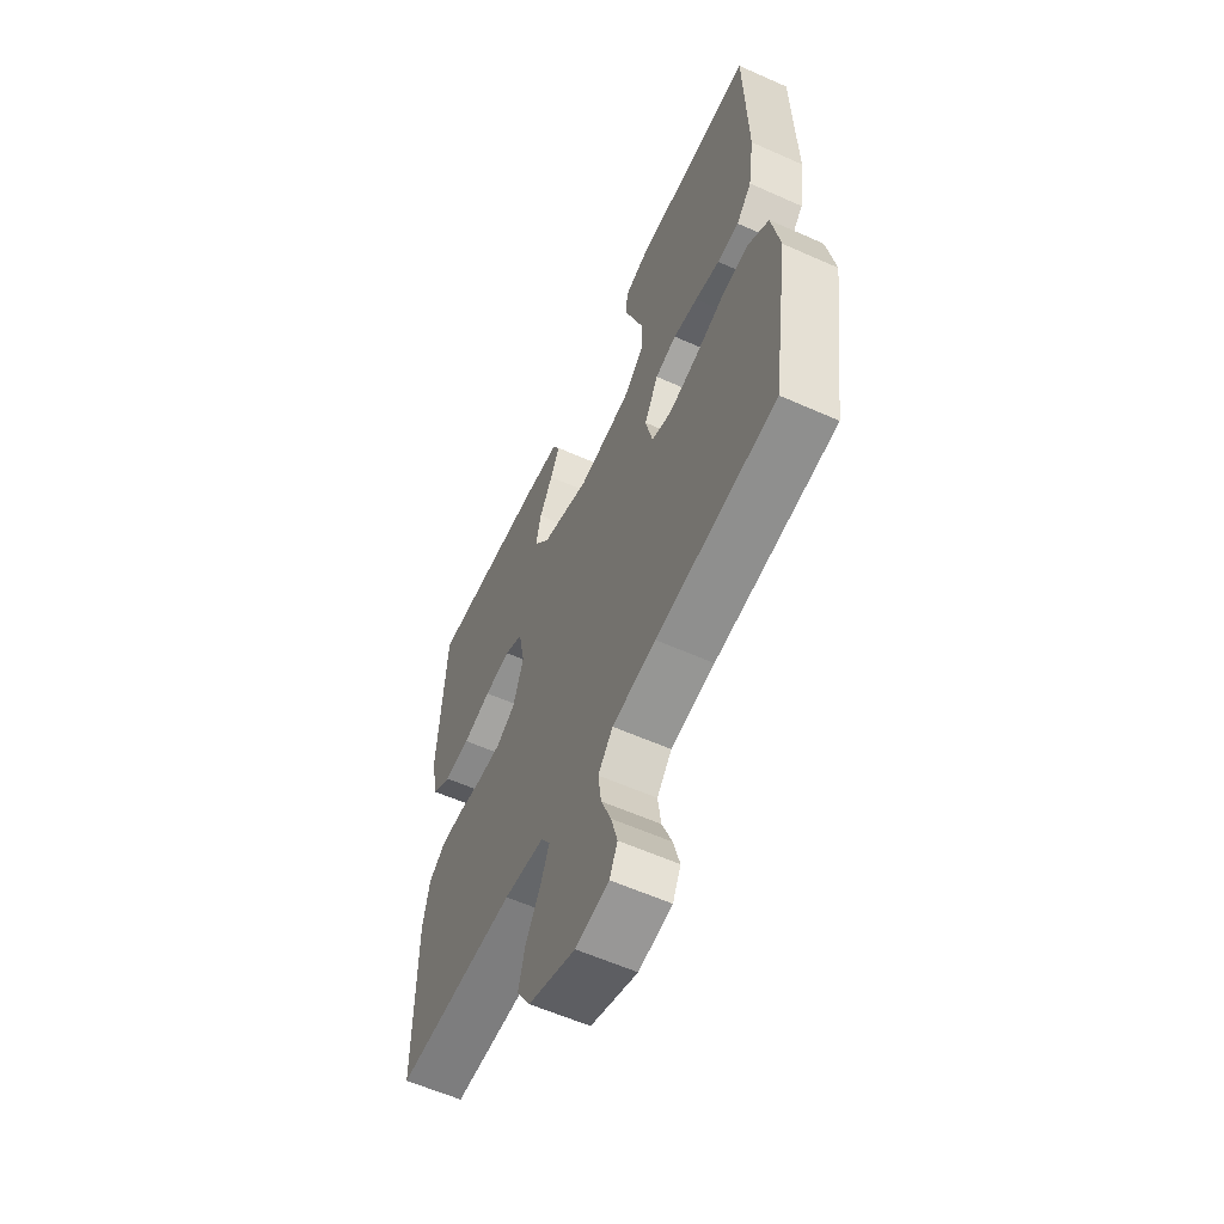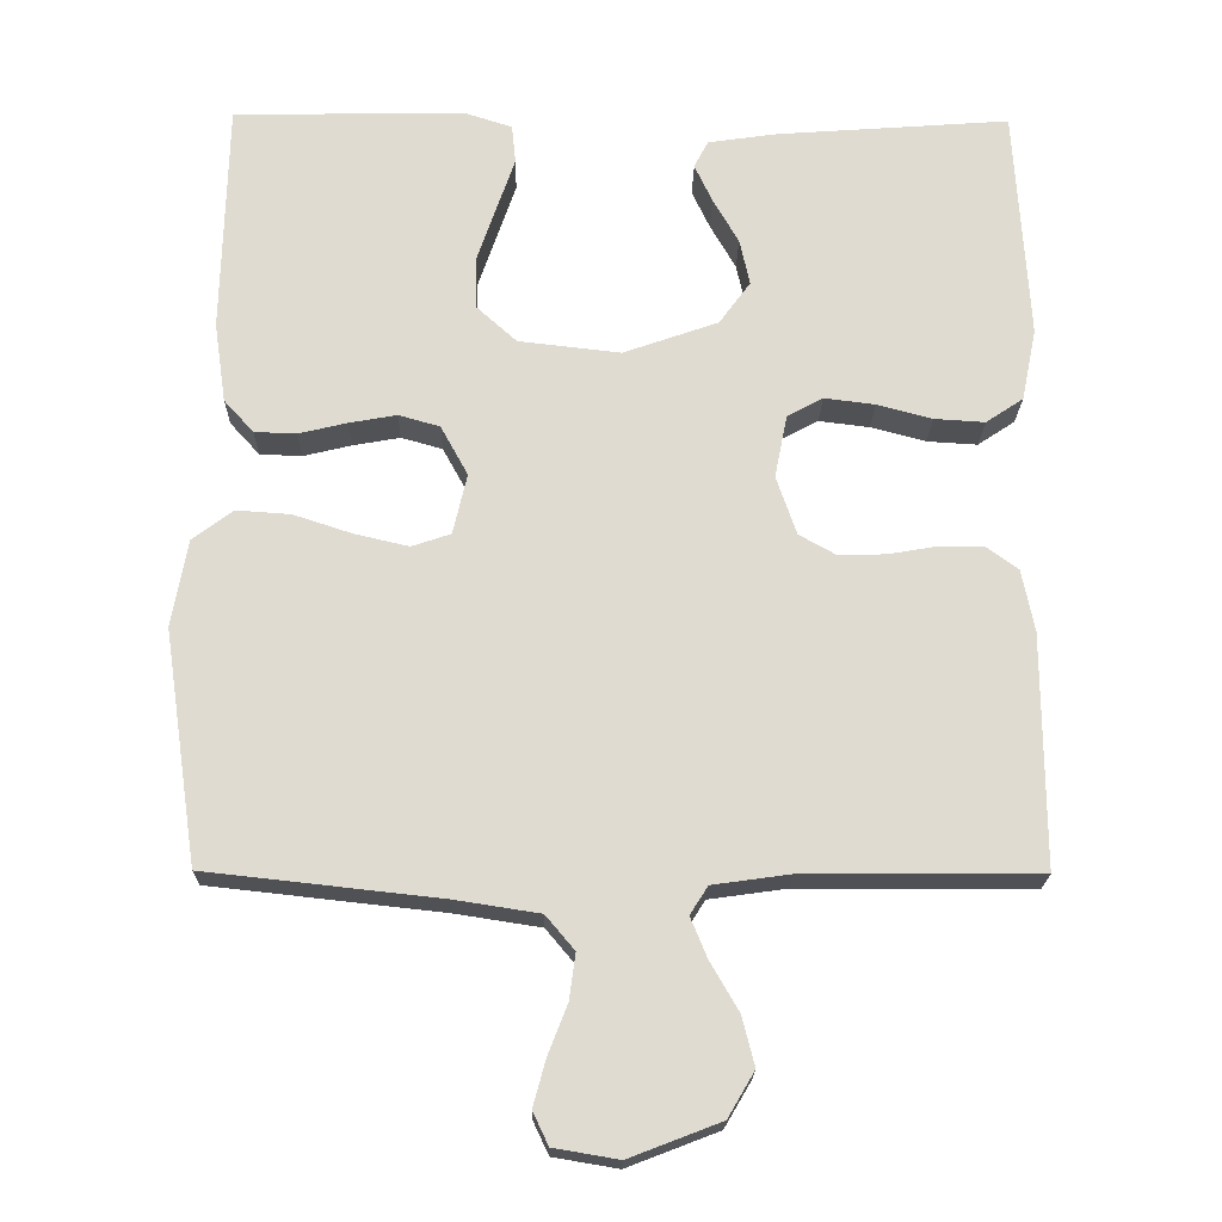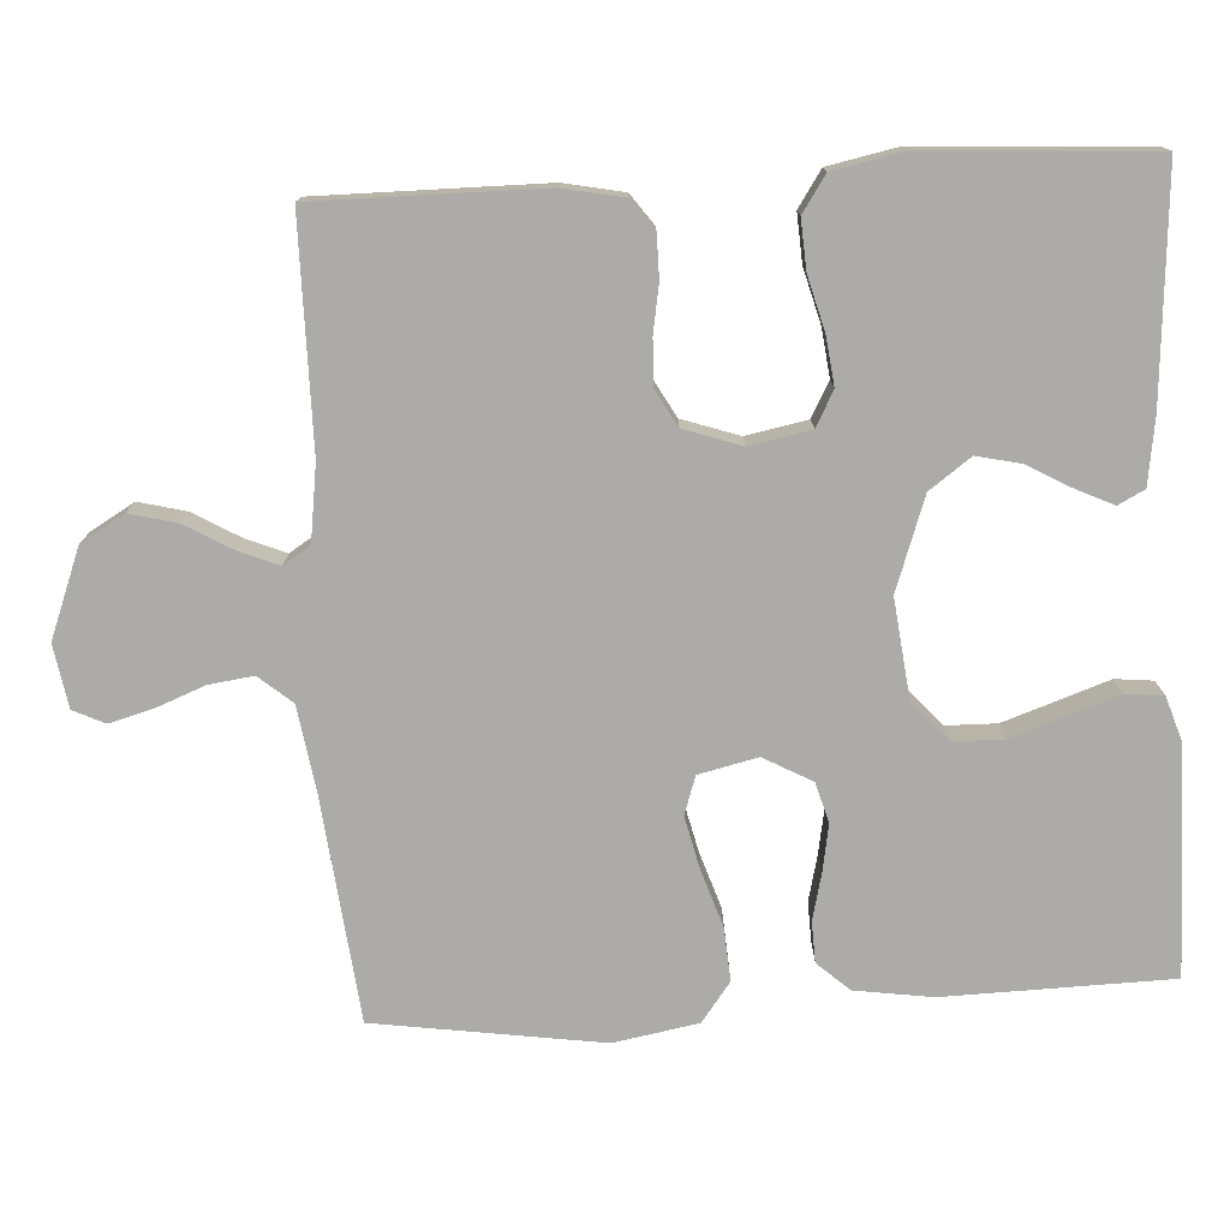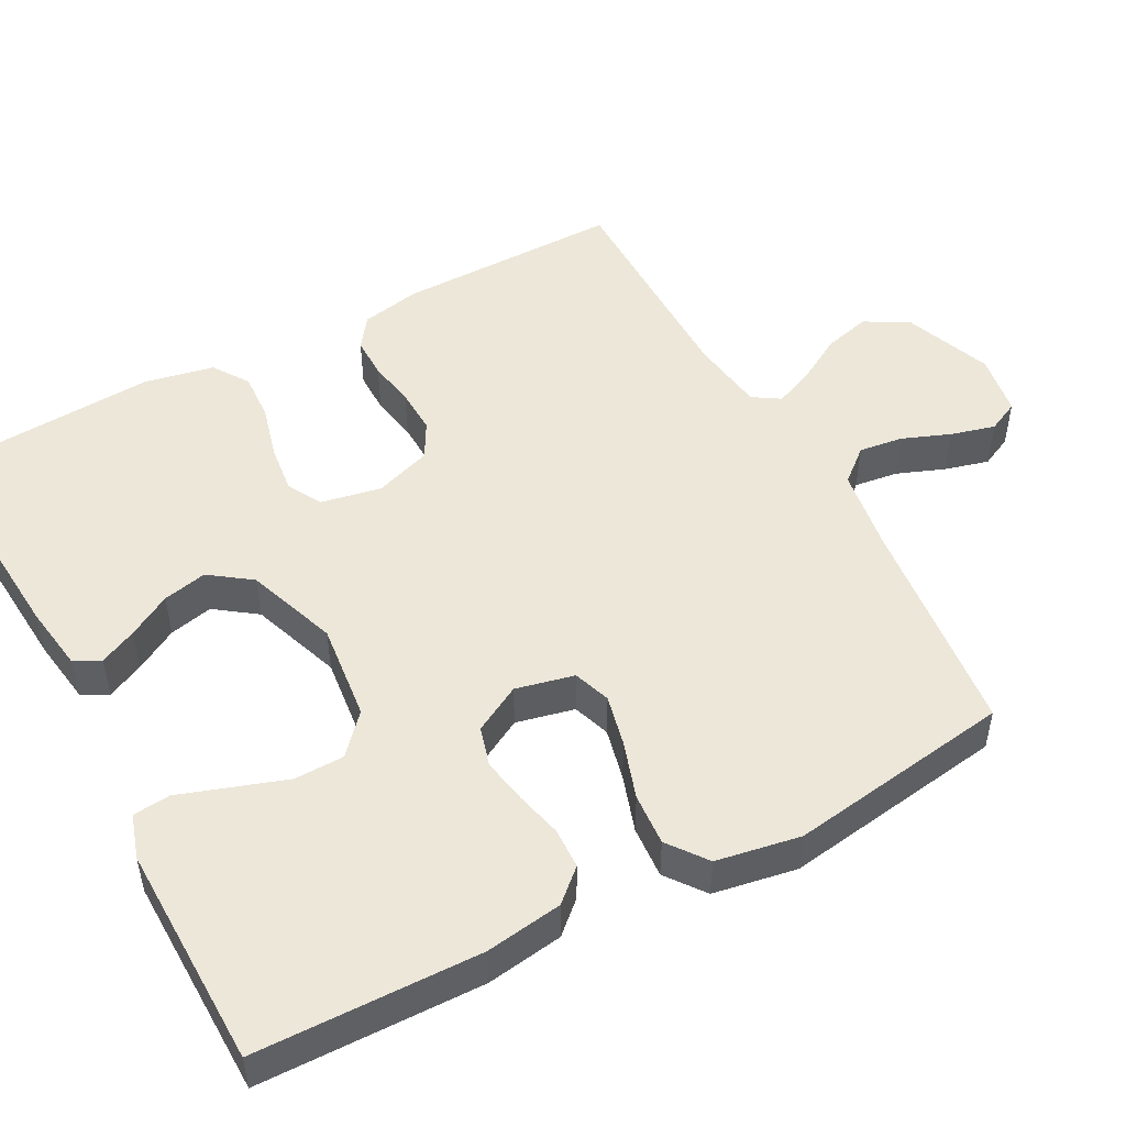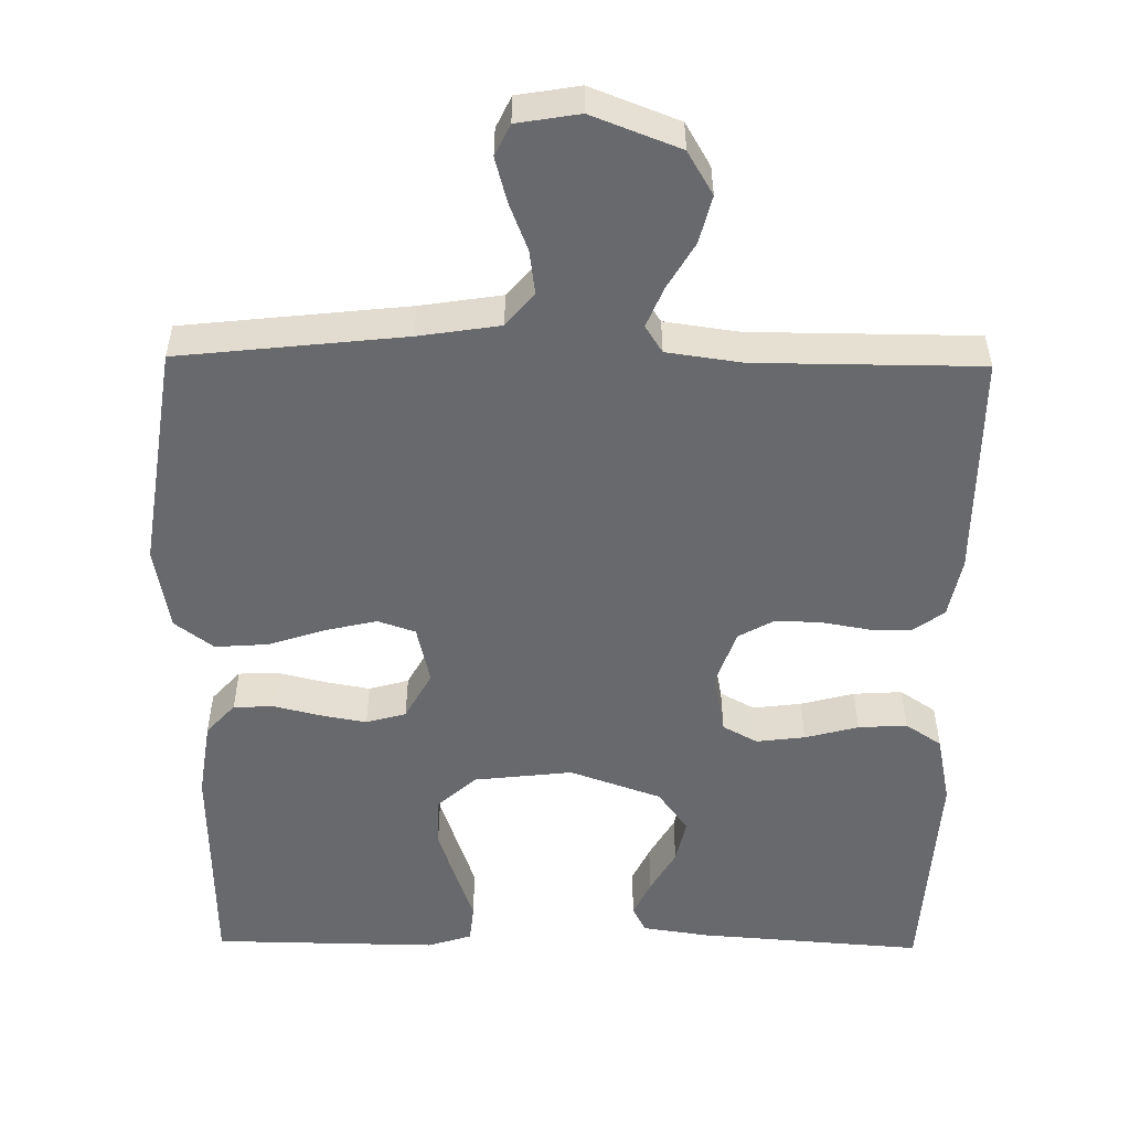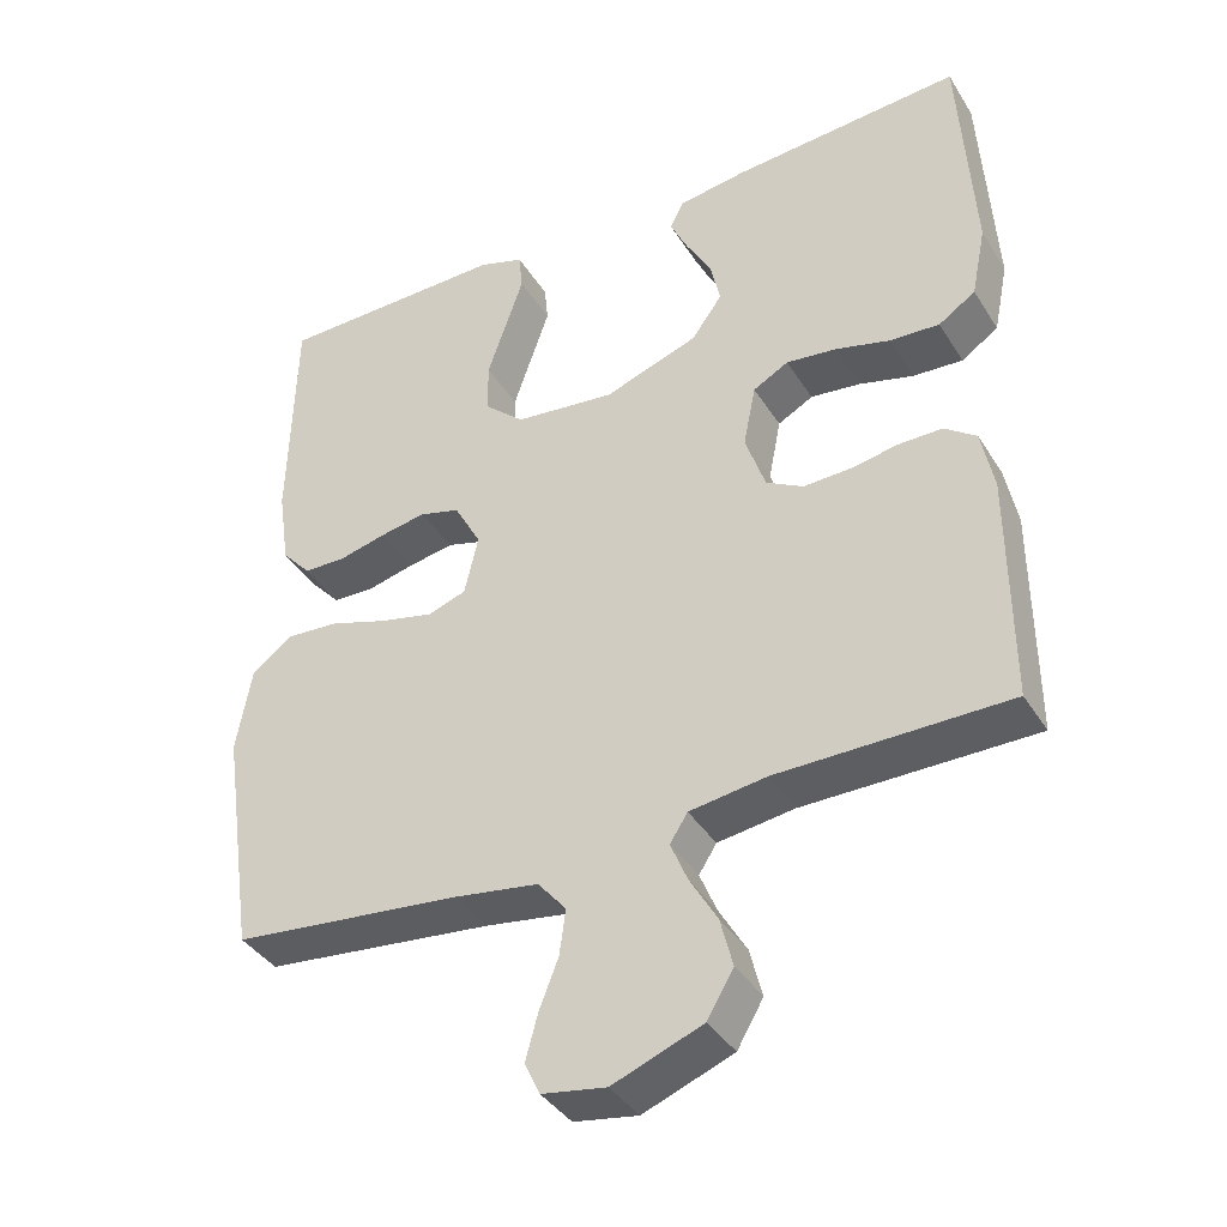
<metadata>
{"format":"obj","ext":"obj","renderer":"f3d","projection":"perspective","resolution":1024,"background":"white","views":[{"elev":-59.3,"azim":65.4,"up":"+Z"},{"elev":-19.9,"azim":179.0,"up":"+Z"},{"elev":-76.4,"azim":-86.7,"up":"+Y"},{"elev":49.9,"azim":61.7,"up":"+Y"},{"elev":-52.7,"azim":179.2,"up":"+Y"},{"elev":-38.9,"azim":-151.2,"up":"+Z"}]}
</metadata>
<code>
v 0.5 0.07 -0.5
v 0.2 0.07 -0.533
v 0.091 0.07 -0.55
v 0.054 0.07 -0.594
v 0.062 0.07 -0.653
v 0.087 0.07 -0.717
v 0.103 0.07 -0.776
v 0.083 0.07 -0.818
v 0 0.07 -0.832
v -0.117 0.07 -0.787
v -0.151 0.07 -0.729
v -0.135 0.07 -0.666
v -0.099 0.07 -0.604
v -0.077 0.07 -0.551
v -0.1 0.07 -0.515
v -0.2 0.07 -0.501
v -0.5 0.07 -0.5
v -0.499 0.07 -0.2
v -0.483 0.07 -0.12
v -0.442 0.07 -0.09
v -0.386 0.07 -0.09
v -0.323 0.07 -0.101
v -0.262 0.07 -0.103
v -0.214 0.07 -0.076
v -0.188 0.07 0
v -0.204 0.07 0.081
v -0.25 0.07 0.106
v -0.315 0.07 0.098
v -0.386 0.07 0.079
v -0.451 0.07 0.075
v -0.499 0.07 0.107
v -0.518 0.07 0.2
v -0.5 0.07 0.5
v -0.2 0.07 0.478
v -0.111 0.07 0.465
v -0.093 0.07 0.43
v -0.116 0.07 0.381
v -0.149 0.07 0.323
v -0.162 0.07 0.264
v -0.122 0.07 0.209
v 0 0.07 0.166
v 0.131 0.07 0.181
v 0.183 0.07 0.228
v 0.184 0.07 0.295
v 0.159 0.07 0.368
v 0.136 0.07 0.435
v 0.141 0.07 0.485
v 0.2 0.07 0.504
v 0.5 0.07 0.5
v 0.507 0.07 0.2
v 0.492 0.07 0.097
v 0.454 0.07 0.055
v 0.4 0.07 0.053
v 0.338 0.07 0.068
v 0.277 0.07 0.079
v 0.224 0.07 0.064
v 0.189 0.07 0
v 0.207 0.07 -0.078
v 0.257 0.07 -0.095
v 0.326 0.07 -0.079
v 0.402 0.07 -0.054
v 0.472 0.07 -0.049
v 0.524 0.07 -0.088
v 0.544 0.07 -0.2
v 0.5 0 -0.5
v 0.2 0 -0.533
v 0.091 0 -0.55
v 0.054 0 -0.594
v 0.062 0 -0.653
v 0.087 0 -0.717
v 0.103 0 -0.776
v 0.083 0 -0.818
v 0 0 -0.832
v -0.117 0 -0.787
v -0.151 0 -0.729
v -0.135 0 -0.666
v -0.099 0 -0.604
v -0.077 0 -0.551
v -0.1 0 -0.515
v -0.2 0 -0.501
v -0.5 0 -0.5
v -0.499 0 -0.2
v -0.483 0 -0.12
v -0.442 0 -0.09
v -0.386 0 -0.09
v -0.323 0 -0.101
v -0.262 0 -0.103
v -0.214 0 -0.076
v -0.188 0 0
v -0.204 0 0.081
v -0.25 0 0.106
v -0.315 0 0.098
v -0.386 0 0.079
v -0.451 0 0.075
v -0.499 0 0.107
v -0.518 0 0.2
v -0.5 0 0.5
v -0.2 0 0.478
v -0.111 0 0.465
v -0.093 0 0.43
v -0.116 0 0.381
v -0.149 0 0.323
v -0.162 0 0.264
v -0.122 0 0.209
v 0 0 0.166
v 0.131 0 0.181
v 0.183 0 0.228
v 0.184 0 0.295
v 0.159 0 0.368
v 0.136 0 0.435
v 0.141 0 0.485
v 0.2 0 0.504
v 0.5 0 0.5
v 0.507 0 0.2
v 0.492 0 0.097
v 0.454 0 0.055
v 0.4 0 0.053
v 0.338 0 0.068
v 0.277 0 0.079
v 0.224 0 0.064
v 0.189 0 0
v 0.207 0 -0.078
v 0.257 0 -0.095
v 0.326 0 -0.079
v 0.402 0 -0.054
v 0.472 0 -0.049
v 0.524 0 -0.088
v 0.544 0 -0.2
f 64 1 2
f 63 64 2
f 62 63 2
f 61 62 2
f 60 61 2
f 59 60 2 3
f 58 59 3 4
f 57 58 4
f 52 53 54
f 51 52 54
f 50 51 54
f 49 50 54
f 48 49 54
f 47 48 54
f 46 47 54
f 45 46 54
f 44 45 54 55
f 43 44 55 56
f 36 37 38
f 35 36 38
f 34 35 38
f 33 34 38
f 32 33 38
f 31 32 38
f 30 31 38
f 29 30 38
f 28 29 38
f 27 28 38 39
f 26 27 39 40
f 20 21 22
f 19 20 22
f 18 19 22
f 17 18 22
f 16 17 22
f 15 16 22 23
f 14 15 23 24
f 11 12 13
f 10 11 13
f 9 10 13
f 8 9 13
f 7 8 13
f 6 7 13
f 5 6 13
f 4 5 13 14
f 14 24 25
f 4 14 25
f 57 4 25
f 42 43 56 57
f 26 40 41
f 25 26 41
f 57 25 41
f 41 42 57
f 66 65 128
f 66 128 127
f 66 127 126
f 66 126 125
f 66 125 124
f 67 66 124 123
f 68 67 123 122
f 68 122 121
f 118 117 116
f 118 116 115
f 118 115 114
f 118 114 113
f 118 113 112
f 118 112 111
f 118 111 110
f 118 110 109
f 119 118 109 108
f 120 119 108 107
f 102 101 100
f 102 100 99
f 102 99 98
f 102 98 97
f 102 97 96
f 102 96 95
f 102 95 94
f 102 94 93
f 102 93 92
f 103 102 92 91
f 104 103 91 90
f 86 85 84
f 86 84 83
f 86 83 82
f 86 82 81
f 86 81 80
f 87 86 80 79
f 88 87 79 78
f 77 76 75
f 77 75 74
f 77 74 73
f 77 73 72
f 77 72 71
f 77 71 70
f 77 70 69
f 78 77 69 68
f 89 88 78
f 89 78 68
f 89 68 121
f 121 120 107 106
f 105 104 90
f 105 90 89
f 105 89 121
f 121 106 105
f 1 65 66 2
f 2 66 67 3
f 3 67 68 4
f 4 68 69 5
f 5 69 70 6
f 6 70 71 7
f 7 71 72 8
f 8 72 73 9
f 9 73 74 10
f 10 74 75 11
f 11 75 76 12
f 12 76 77 13
f 13 77 78 14
f 14 78 79 15
f 15 79 80 16
f 16 80 81 17
f 17 81 82 18
f 18 82 83 19
f 19 83 84 20
f 20 84 85 21
f 21 85 86 22
f 22 86 87 23
f 23 87 88 24
f 24 88 89 25
f 25 89 90 26
f 26 90 91 27
f 27 91 92 28
f 28 92 93 29
f 29 93 94 30
f 30 94 95 31
f 31 95 96 32
f 32 96 97 33
f 33 97 98 34
f 34 98 99 35
f 35 99 100 36
f 36 100 101 37
f 37 101 102 38
f 38 102 103 39
f 39 103 104 40
f 40 104 105 41
f 41 105 106 42
f 42 106 107 43
f 43 107 108 44
f 44 108 109 45
f 45 109 110 46
f 46 110 111 47
f 47 111 112 48
f 48 112 113 49
f 49 113 114 50
f 50 114 115 51
f 51 115 116 52
f 52 116 117 53
f 53 117 118 54
f 54 118 119 55
f 55 119 120 56
f 56 120 121 57
f 57 121 122 58
f 58 122 123 59
f 59 123 124 60
f 60 124 125 61
f 61 125 126 62
f 62 126 127 63
f 63 127 128 64
f 64 128 65 1

</code>
